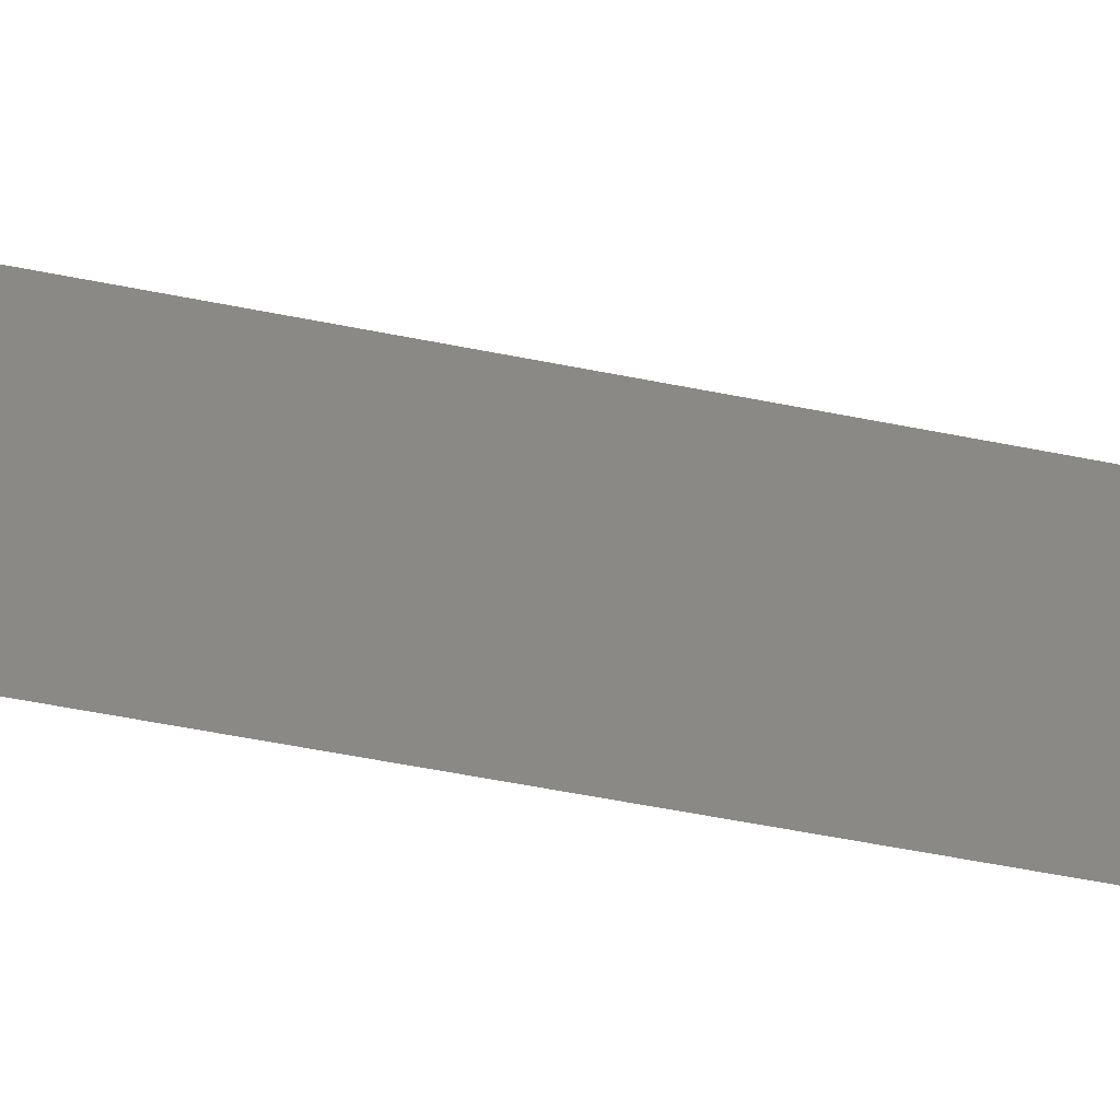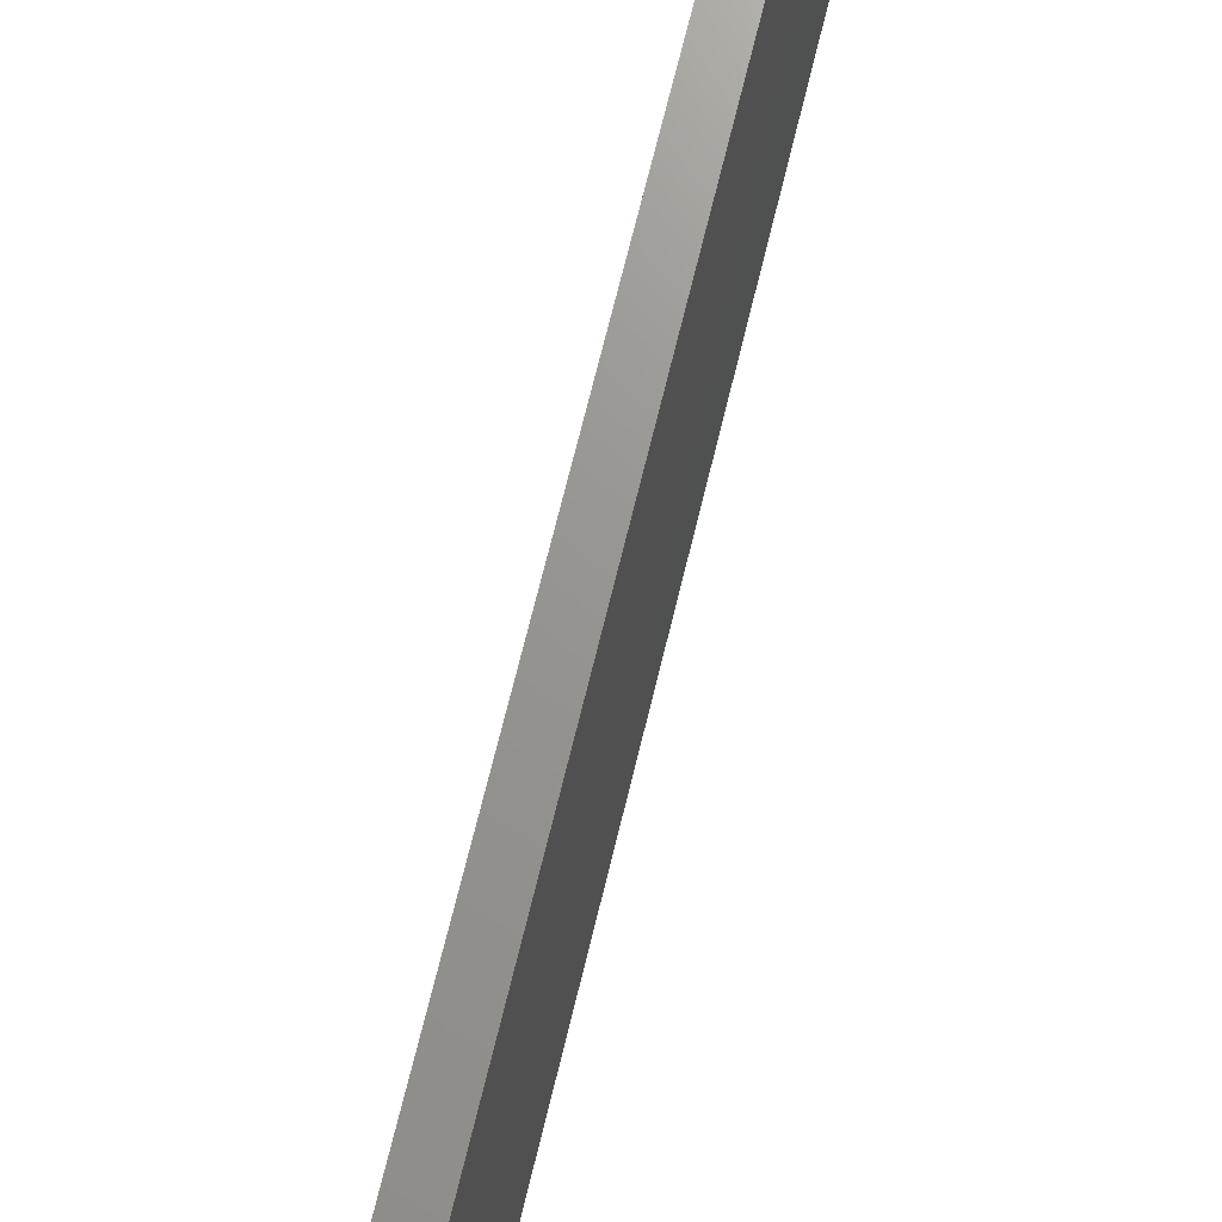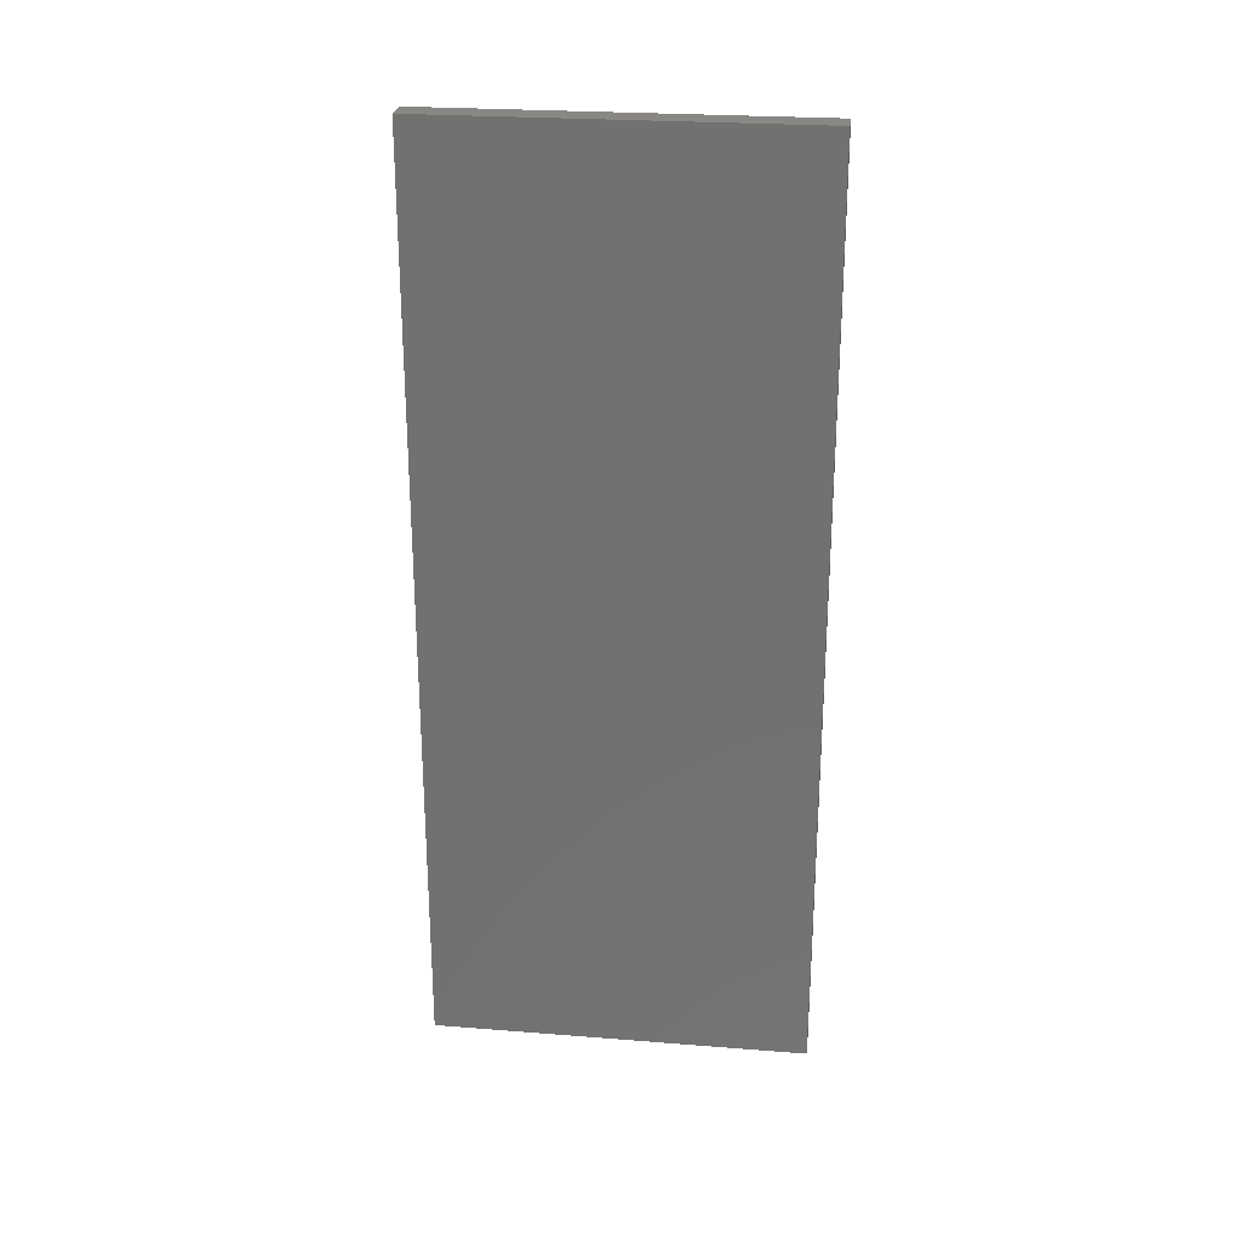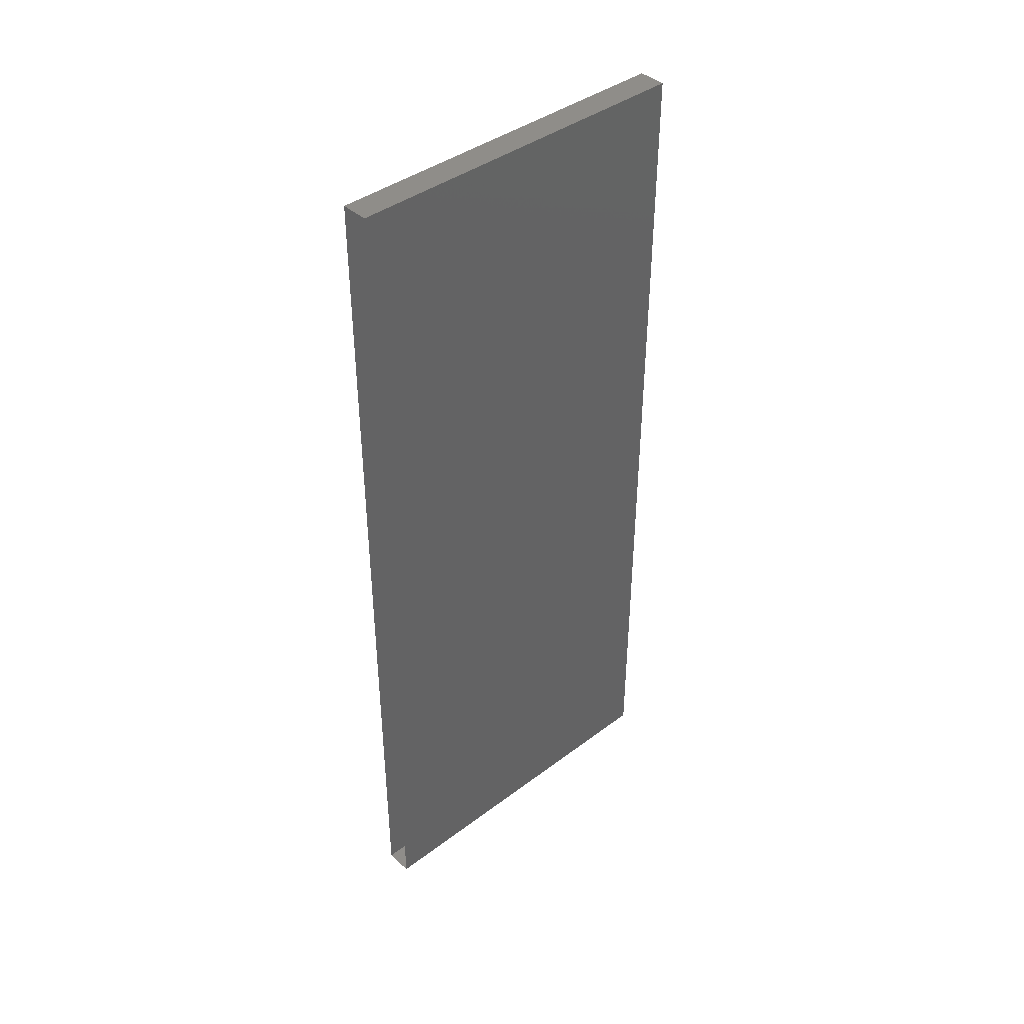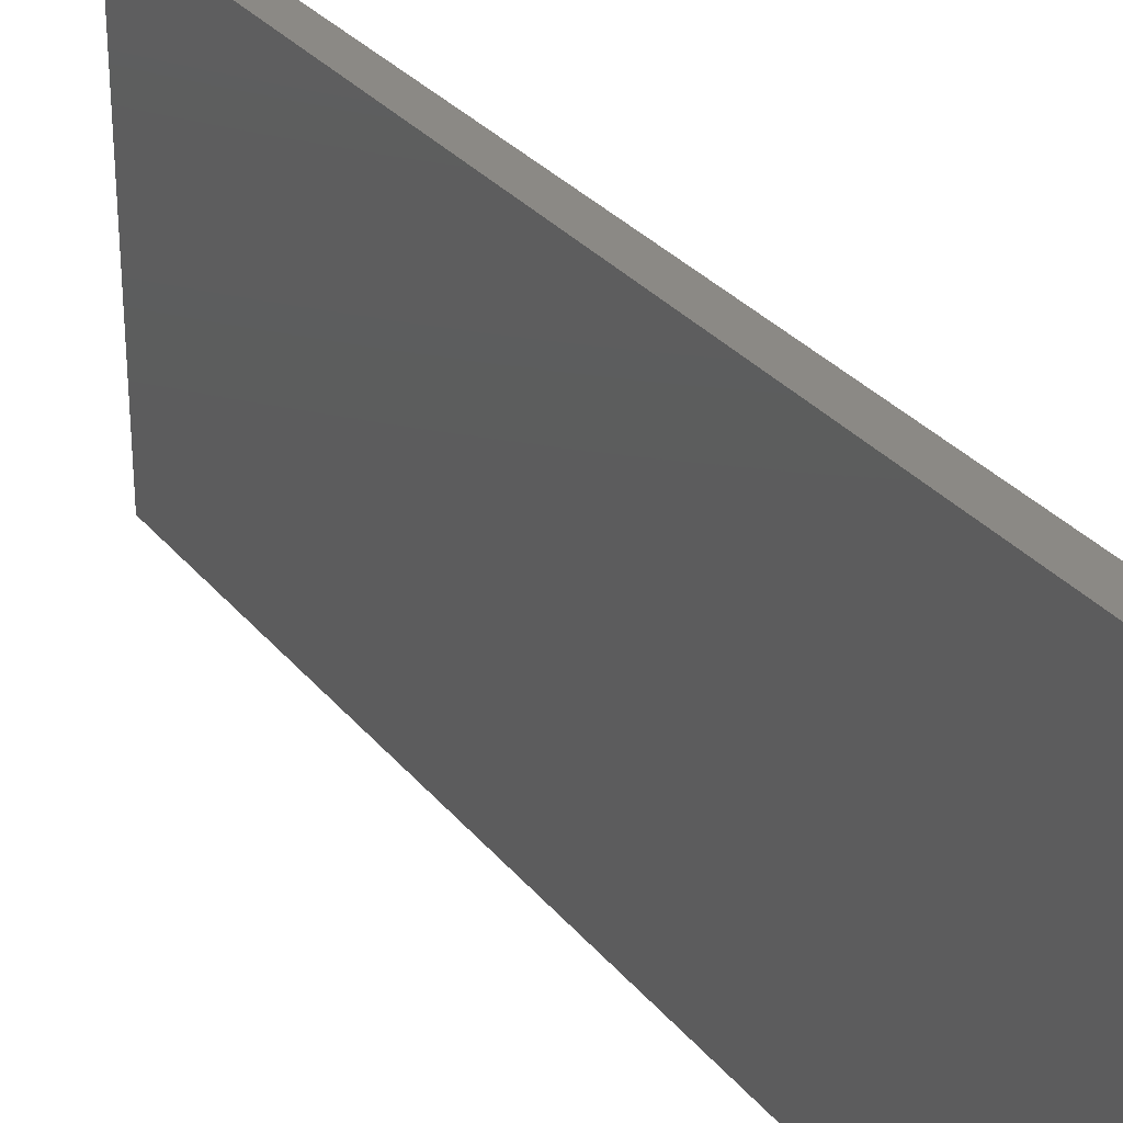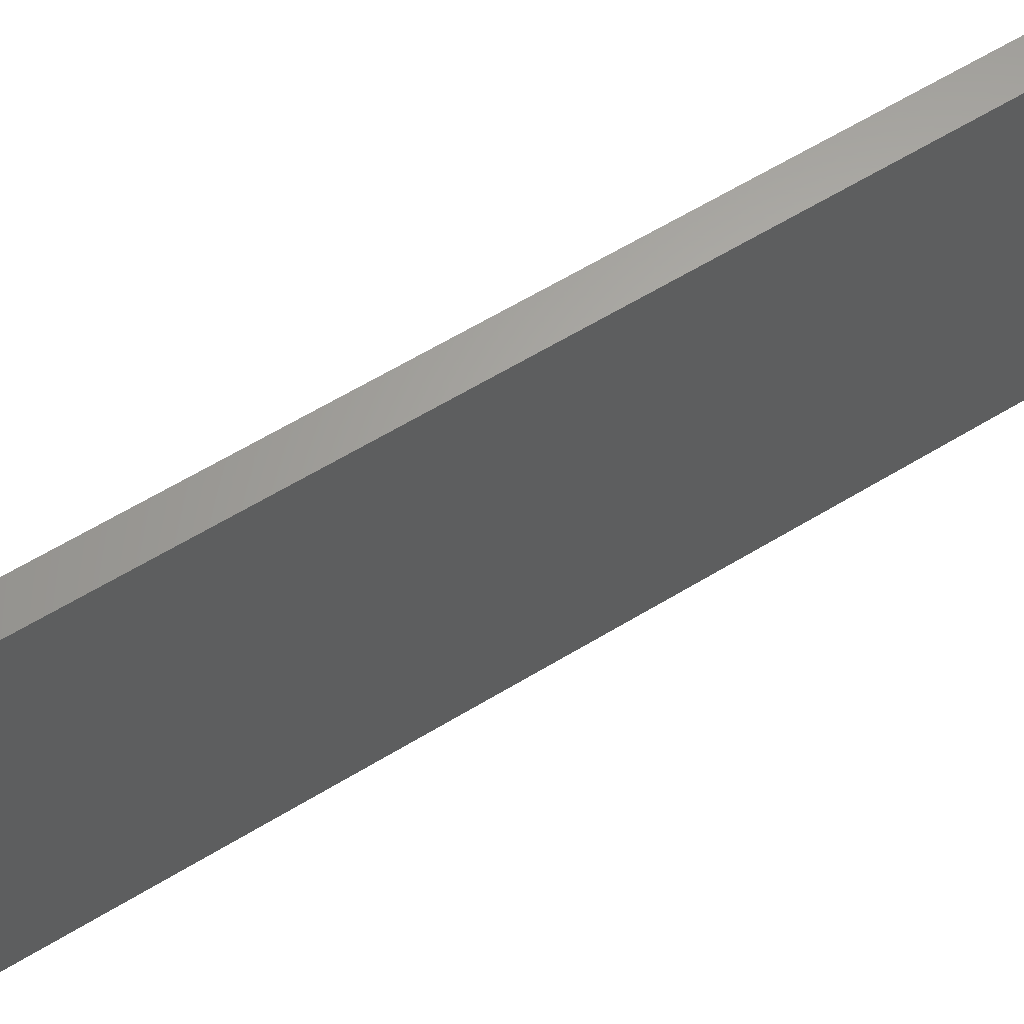
<metadata>
{"format":"stl","ext":"stl","renderer":"f3d","projection":"perspective","resolution":1024,"background":"white","views":[{"elev":-61.7,"azim":-101.2,"up":"+Z"},{"elev":70.5,"azim":13.7,"up":"+Z"},{"elev":25.5,"azim":-82.8,"up":"+Y"},{"elev":40.9,"azim":-132.4,"up":"+Y"},{"elev":29.7,"azim":-31.2,"up":"+Z"},{"elev":63.3,"azim":-121.4,"up":"+Z"}]}
</metadata>
<code>
# stl→obj: 8 verts, 10 faces
v 10.14 33.47 2.768
v 10.14 34.08 2.768
v 10.12 34.08 2.768
v 10.12 33.47 2.768
v 10.12 34.08 2.518
v 10.12 33.47 2.518
v 10.14 34.08 2.518
v 10.14 33.47 2.518
f 1 2 3
f 1 3 4
f 5 6 4
f 5 4 3
f 7 5 3
f 7 3 2
f 8 7 2
f 8 2 1
f 6 8 1
f 6 1 4

</code>
